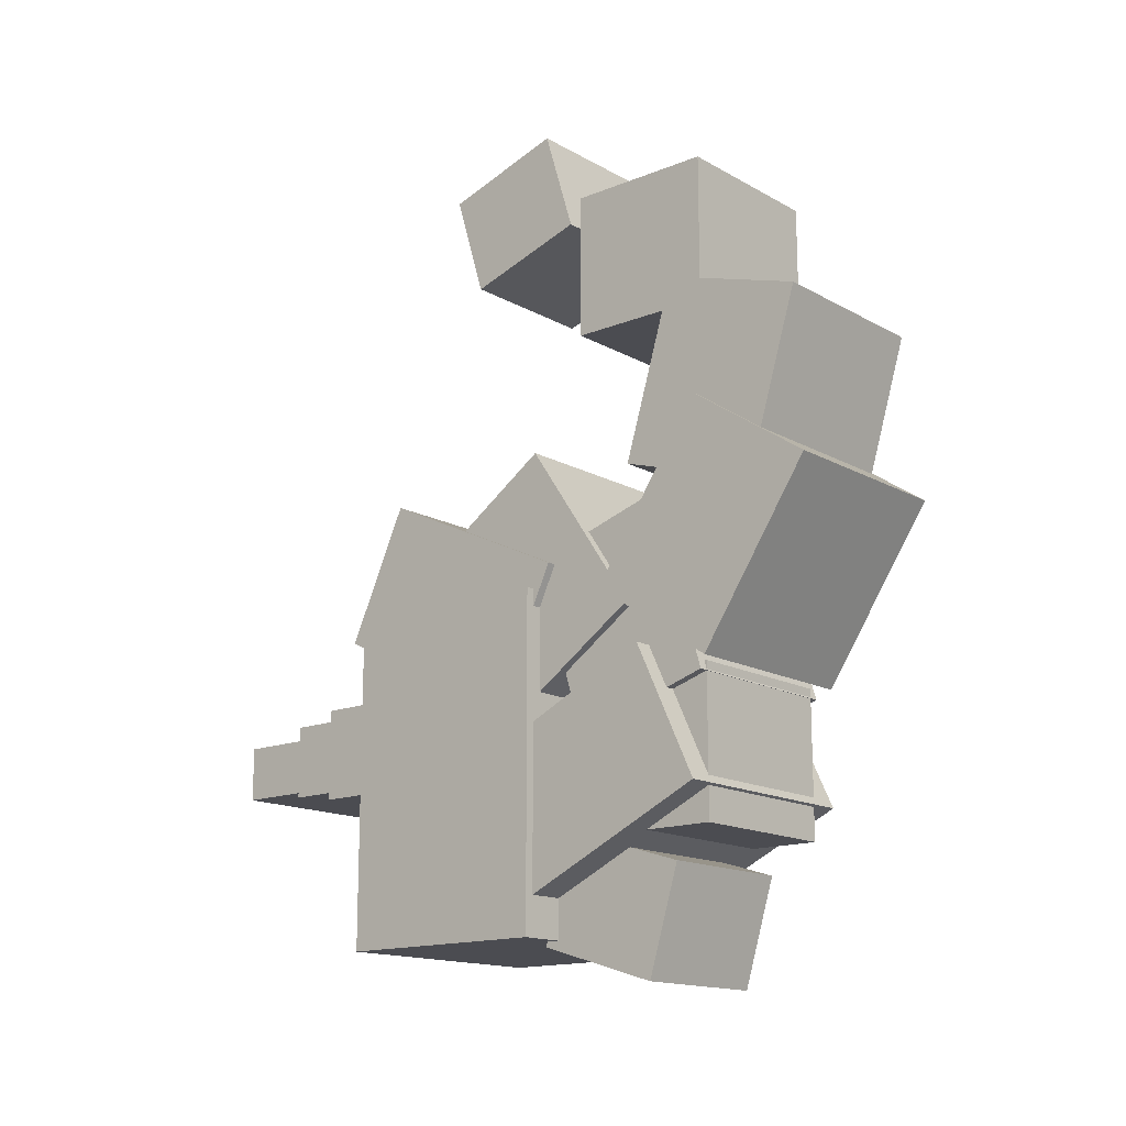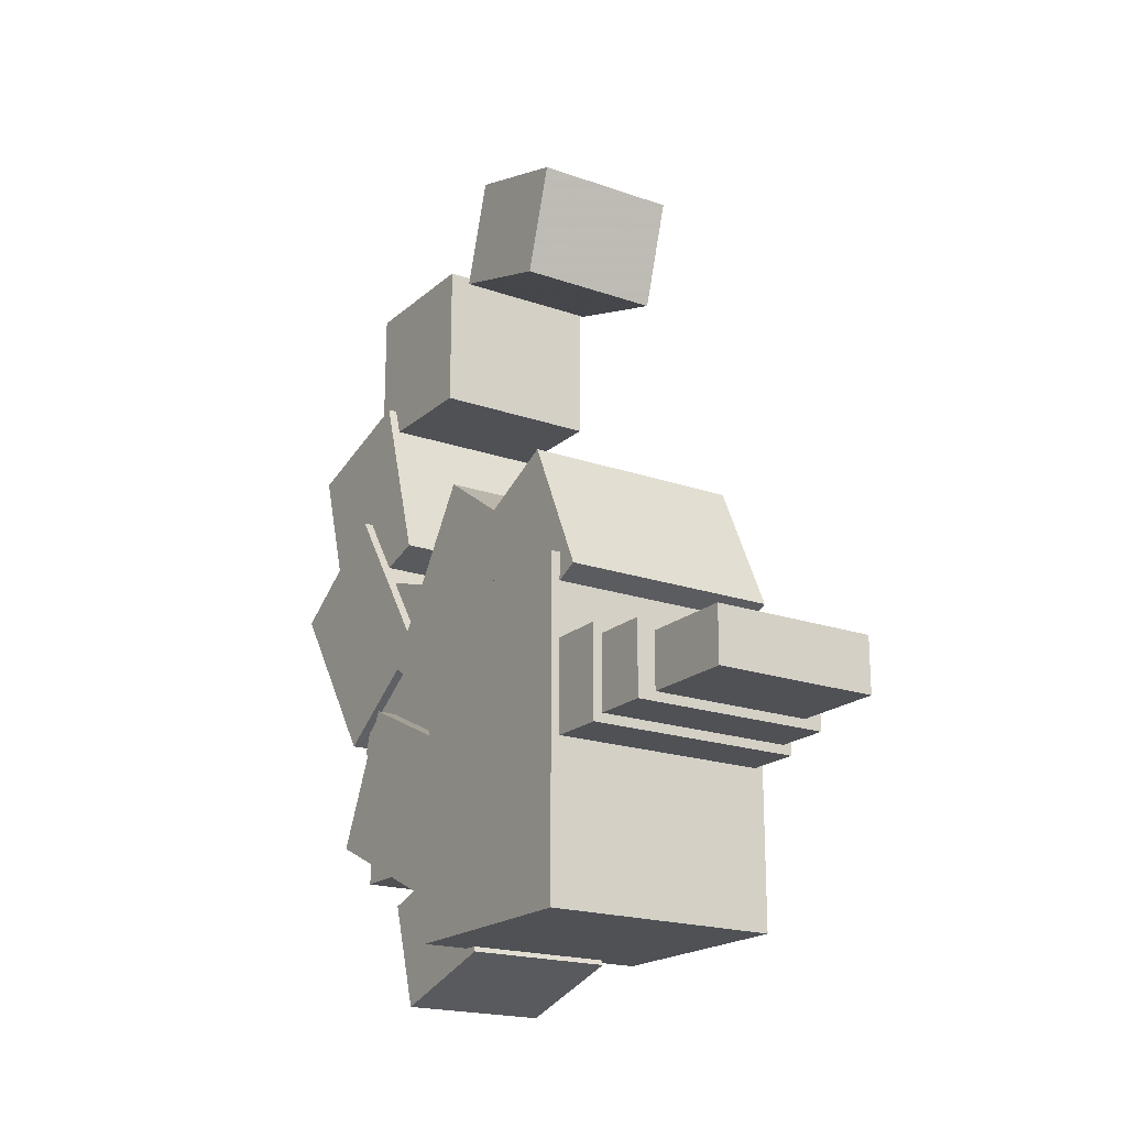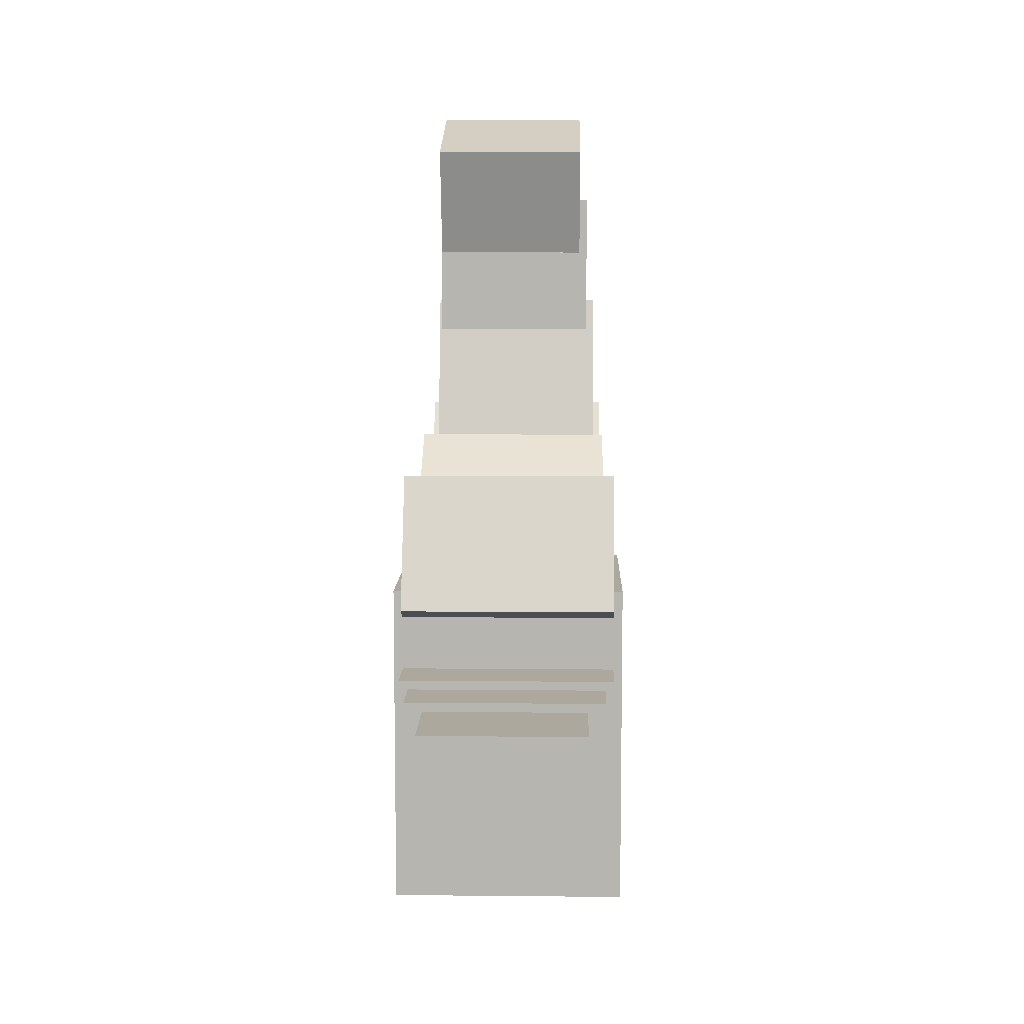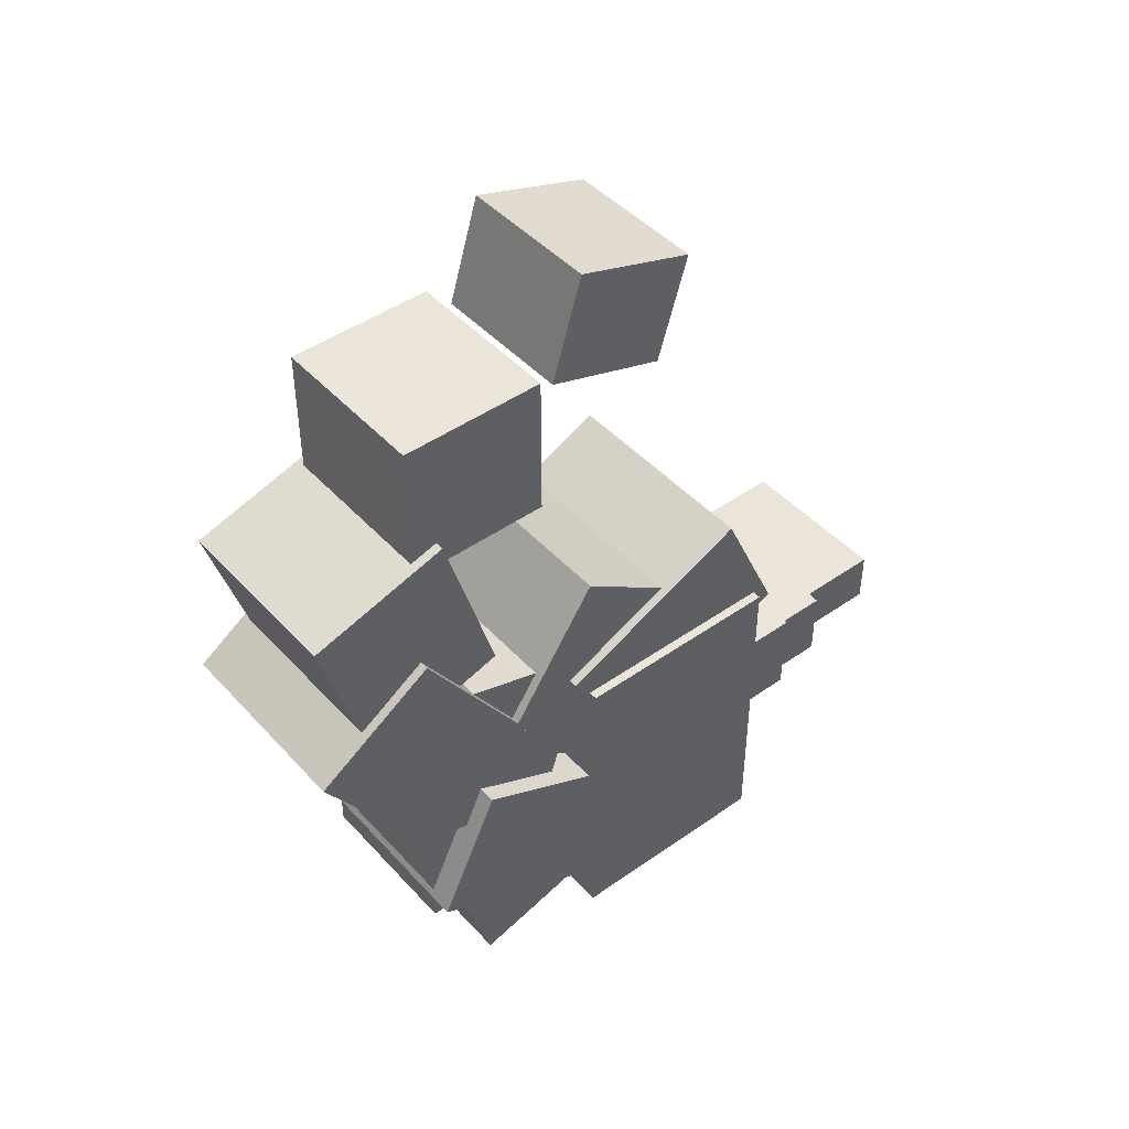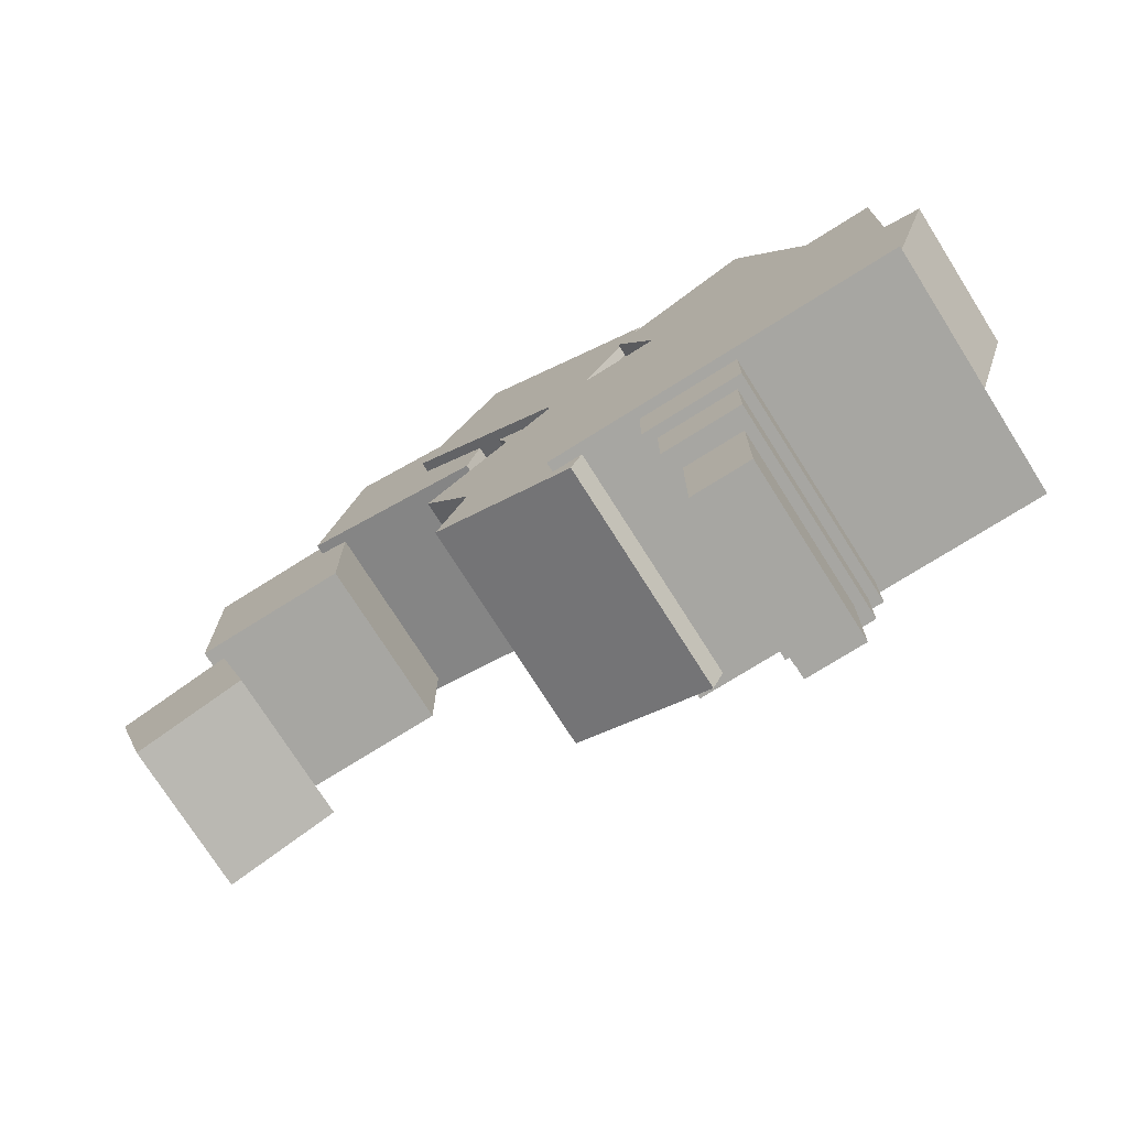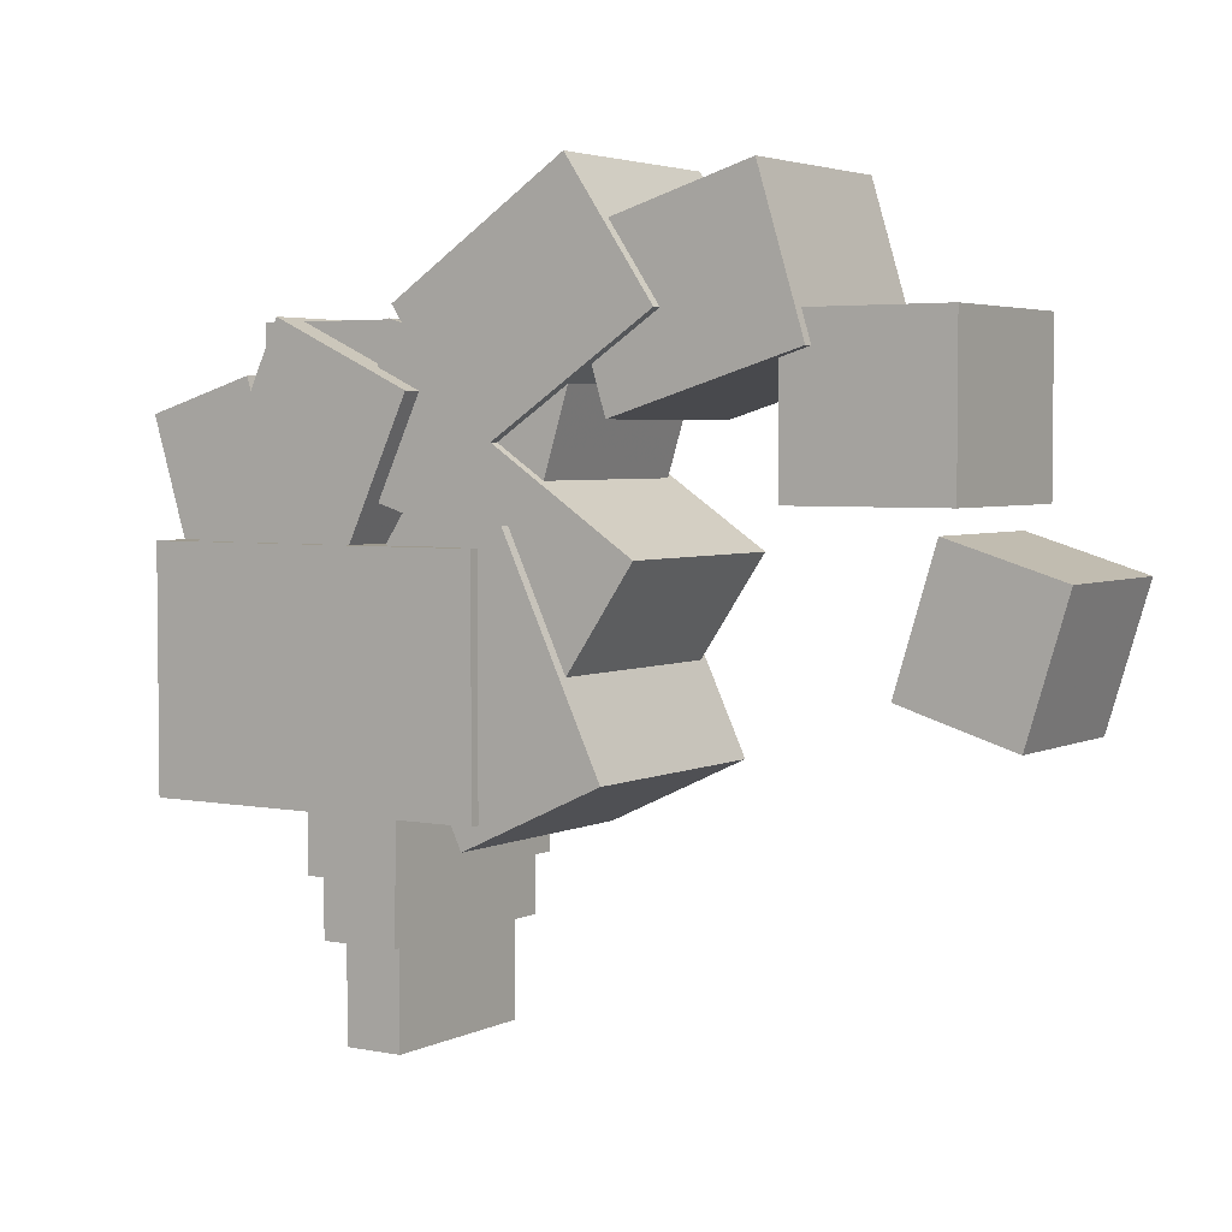
<metadata>
{"format":"obj","ext":"obj","renderer":"f3d","projection":"perspective","resolution":1024,"background":"white","views":[{"elev":-15.3,"azim":-49.5,"up":"+Y"},{"elev":-19.6,"azim":147.0,"up":"+Y"},{"elev":8.7,"azim":-178.5,"up":"+Y"},{"elev":45.1,"azim":50.8,"up":"+Y"},{"elev":-74.0,"azim":-57.8,"up":"+Z"},{"elev":3.7,"azim":123.1,"up":"+Z"}]}
</metadata>
<code>
o Body_core
v 0.4062 0.125 -0.375
v -0.4062 0.125 -0.375
v -0.4062 1.25 -0.375
v 0.4062 1.25 -0.375
v -0.4062 0.125 0.375
v 0.4062 0.125 0.375
v 0.4062 1.25 0.375
v -0.4062 1.25 0.375
f 1 2 3 4
f 5 6 7 8
f 4 3 8 7
f 6 5 2 1
f 6 1 4 7
f 2 5 8 3
o Body_coreChild
v 0.375 1.192 -0.4531
v -0.375 1.192 -0.4531
v -0.375 1.645 -0.2418
v 0.375 1.645 -0.2418
v -0.375 0.8749 0.2266
v 0.375 0.8749 0.2266
v 0.375 1.328 0.4379
v -0.375 1.328 0.4379
f 9 10 11 12
f 13 14 15 16
f 12 11 16 15
f 14 13 10 9
f 14 9 12 15
f 10 13 16 11
o Body_coreChild
v 0.3438 1.447 -0.06208
v -0.3438 1.447 -0.06208
v -0.3438 1.727 0.3524
v 0.3438 1.727 0.3524
v -0.3438 0.8772 0.3224
v 0.3438 0.8772 0.3224
v 0.3438 1.157 0.7369
v -0.3438 1.157 0.7369
f 17 18 19 20
f 21 22 23 24
f 20 19 24 23
f 22 21 18 17
f 22 17 20 23
f 18 21 24 19
o Body_coreChild
v 0.3125 1.357 0.3403
v -0.3125 1.357 0.3403
v -0.3125 1.503 0.8185
v 0.3125 1.503 0.8185
v -0.3125 0.7592 0.5231
v 0.3125 0.7592 0.5231
v 0.3125 0.9054 1.001
v -0.3125 0.9054 1.001
f 25 26 27 28
f 29 30 31 32
f 28 27 32 31
f 30 29 26 25
f 30 25 28 31
f 26 29 32 27
o Body_coreChild
v 0.2812 0.9375 0.5
v -0.2812 0.9375 0.5
v -0.2812 0.9375 1
v 0.2812 0.9375 1
v -0.2812 0.4375 0.5
v 0.2812 0.4375 0.5
v 0.2812 0.4375 1
v -0.2812 0.4375 1
f 33 34 35 36
f 37 38 39 40
f 36 35 40 39
f 38 37 34 33
f 38 33 36 39
f 34 37 40 35
o Body_coreChild
v 0.25 0.4668 0.4332
v -0.25 0.4668 0.4332
v -0.25 0.3389 0.8516
v 0.25 0.3389 0.8516
v -0.25 0.1082 0.3236
v 0.25 0.1082 0.3236
v 0.25 -0.01968 0.742
v -0.25 -0.01968 0.742
f 41 42 43 44
f 45 46 47 48
f 44 43 48 47
f 46 45 42 41
f 46 41 44 47
f 42 45 48 43
o Body_coreChild
v 0.375 0.2389 0.332
v -0.375 0.2389 0.332
v -0.375 0.6921 0.1207
v 0.375 0.6921 0.1207
v -0.375 0.5559 1.012
v 0.375 0.5559 1.012
v 0.375 1.009 0.8004
v -0.375 1.009 0.8004
f 49 50 51 52
f 53 54 55 56
f 52 51 56 55
f 54 53 50 49
f 54 49 52 55
f 50 53 56 51
o Body_coreChild
v 0.3438 0.9392 1.039
v -0.3438 0.9392 1.039
v -0.3438 1.219 0.6242
v 0.3438 1.219 0.6242
v -0.3438 1.509 1.423
v 0.3438 1.509 1.423
v 0.3438 1.789 1.009
v -0.3438 1.789 1.009
f 57 58 59 60
f 61 62 63 64
f 60 59 64 63
f 62 61 58 57
f 62 57 60 63
f 58 61 64 59
o Body_coreChild
v 0.3125 1.475 1.199
v -0.3125 1.475 1.199
v -0.3125 1.621 0.7207
v 0.3125 1.621 0.7207
v -0.3125 2.072 1.382
v 0.3125 2.072 1.382
v 0.3125 2.218 0.9034
v -0.3125 2.218 0.9034
f 65 66 67 68
f 69 70 71 72
f 68 67 72 71
f 70 69 66 65
f 70 65 68 71
f 66 69 72 67
o Body_coreChild
v 0.2812 2.625 0.5
v -0.2812 2.625 0.5
v -0.2812 2.625 1
v 0.2812 2.625 1
v -0.2812 2.125 0.5
v 0.2812 2.125 0.5
v 0.2812 2.125 1
v -0.2812 2.125 1
f 73 74 75 76
f 77 78 79 80
f 76 75 80 79
f 78 77 74 73
f 78 73 76 79
f 74 77 80 75
o Body_coreChild
v 0.25 2.561 0.4298
v -0.25 2.561 0.4298
v -0.25 2.433 0.01142
v 0.25 2.433 0.01142
v -0.25 2.919 0.3202
v 0.25 2.919 0.3202
v 0.25 2.791 -0.09822
v -0.25 2.791 -0.09822
f 81 82 83 84
f 85 86 87 88
f 84 83 88 87
f 86 85 82 81
f 86 81 84 87
f 82 85 88 83
o Body_coreChild
v 0.375 0.6562 -0.5625
v -0.375 0.6562 -0.5625
v -0.375 0.9688 -0.5625
v 0.375 0.9688 -0.5625
v -0.375 0.6562 -0.25
v 0.375 0.6562 -0.25
v 0.375 0.9688 -0.25
v -0.375 0.9688 -0.25
f 89 90 91 92
f 93 94 95 96
f 92 91 96 95
f 94 93 90 89
f 94 89 92 95
f 90 93 96 91
o Body_coreChild
v 0.3438 0.6875 -0.75
v -0.3438 0.6875 -0.75
v -0.3438 0.9375 -0.75
v 0.3438 0.9375 -0.75
v -0.3438 0.6875 -0.5
v 0.3438 0.6875 -0.5
v 0.3438 0.9375 -0.5
v -0.3438 0.9375 -0.5
f 97 98 99 100
f 101 102 103 104
f 100 99 104 103
f 102 101 98 97
f 102 97 100 103
f 98 101 104 99
o Body_coreChild
v 0.2812 0.7188 -1.062
v -0.2812 0.7188 -1.062
v -0.2812 0.9062 -1.062
v 0.2812 0.9062 -1.062
v -0.2812 0.7188 -0.6875
v 0.2812 0.7188 -0.6875
v 0.2812 0.9062 -0.6875
v -0.2812 0.9062 -0.6875
f 105 106 107 108
f 109 110 111 112
f 108 107 112 111
f 110 109 106 105
f 110 105 108 111
f 106 109 112 107

</code>
